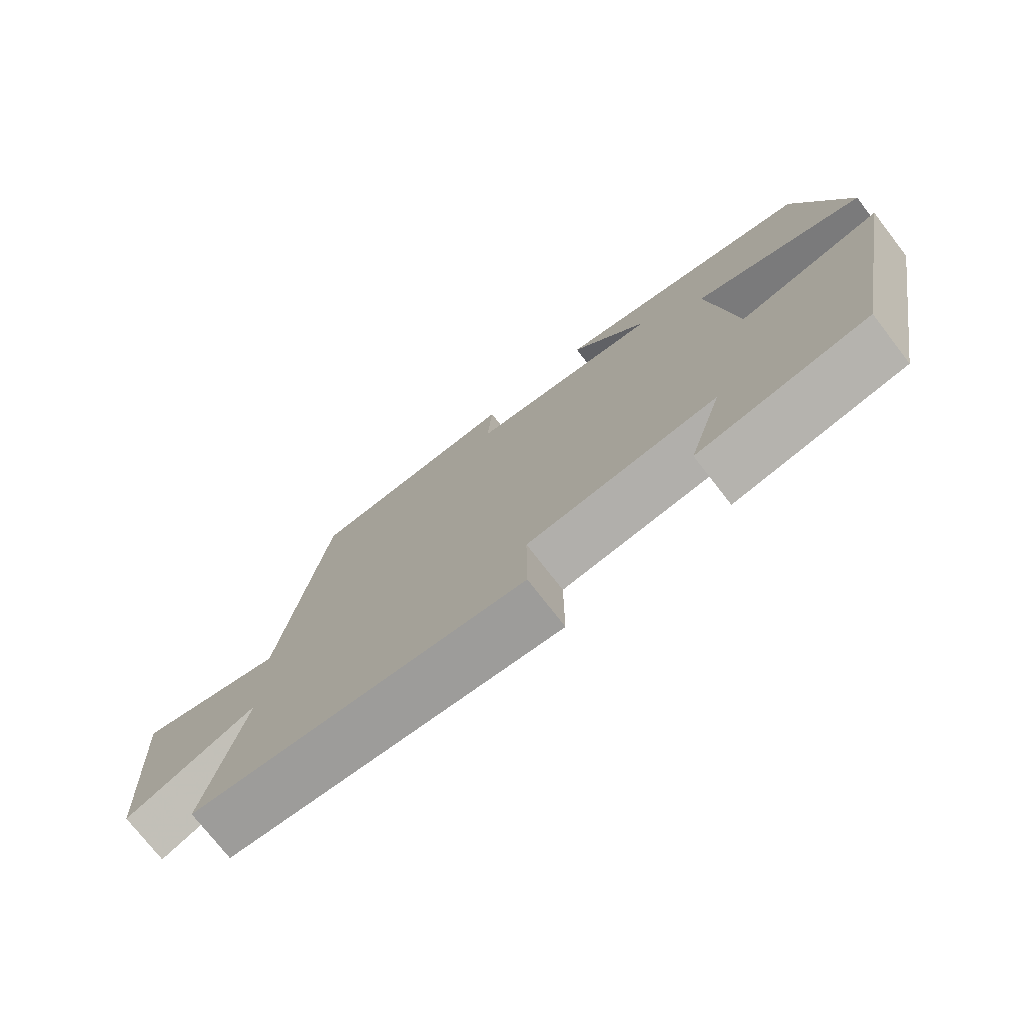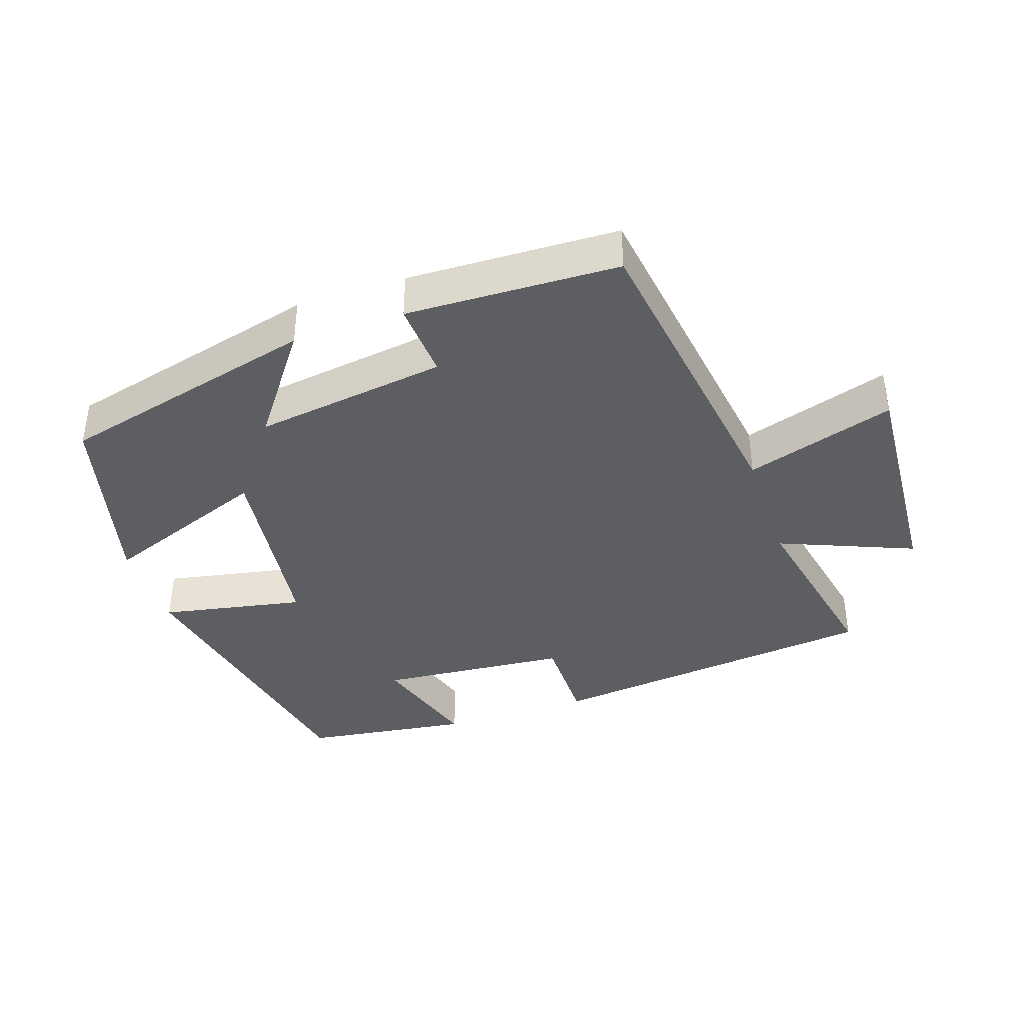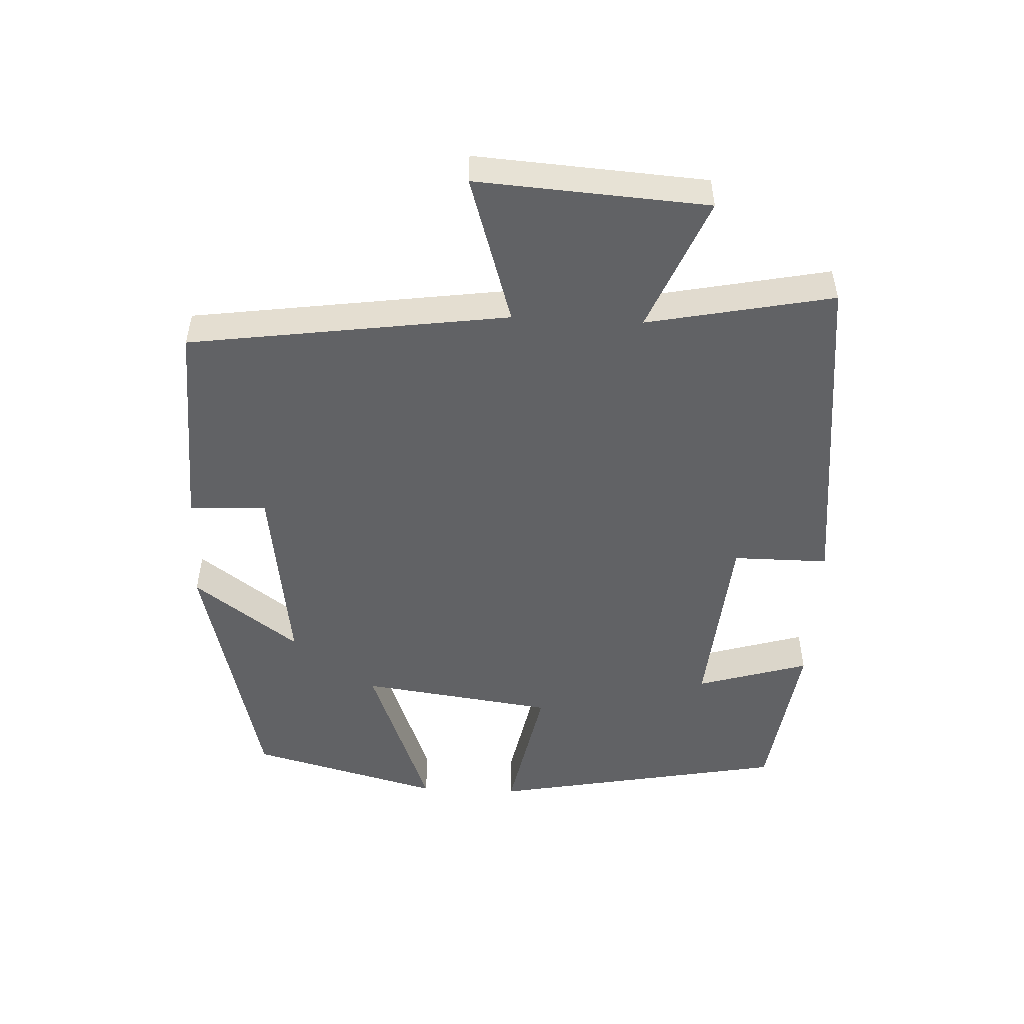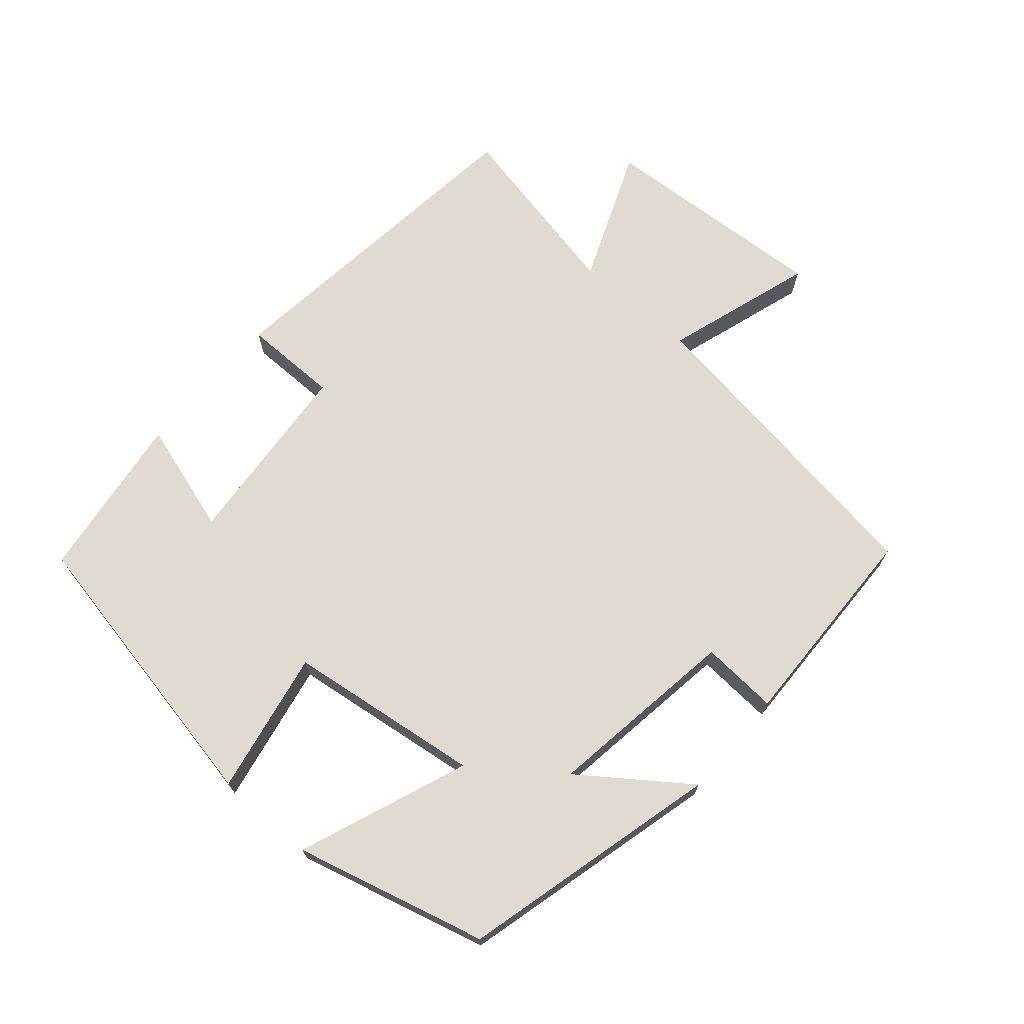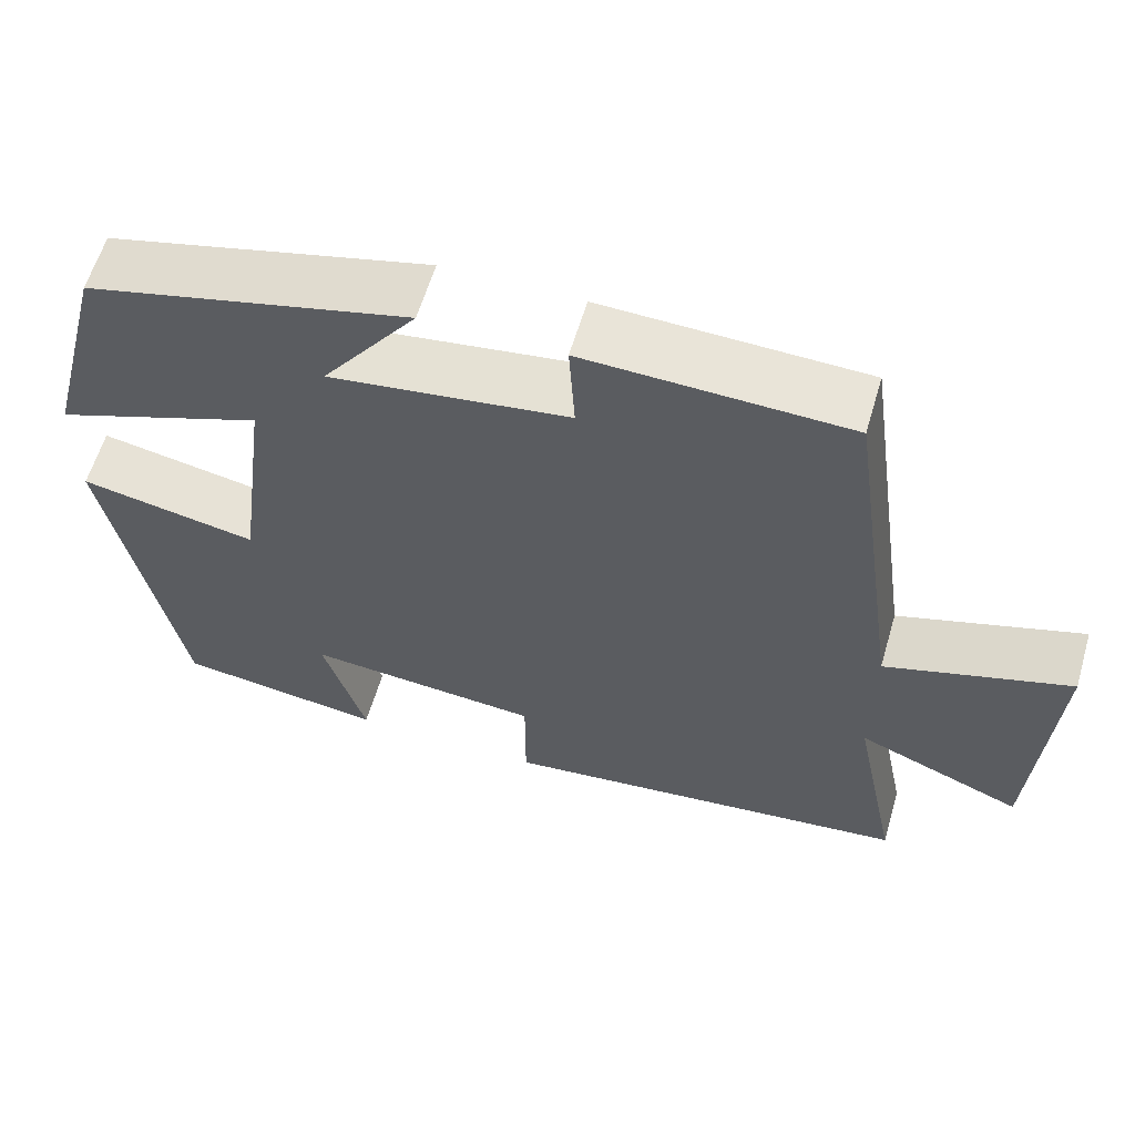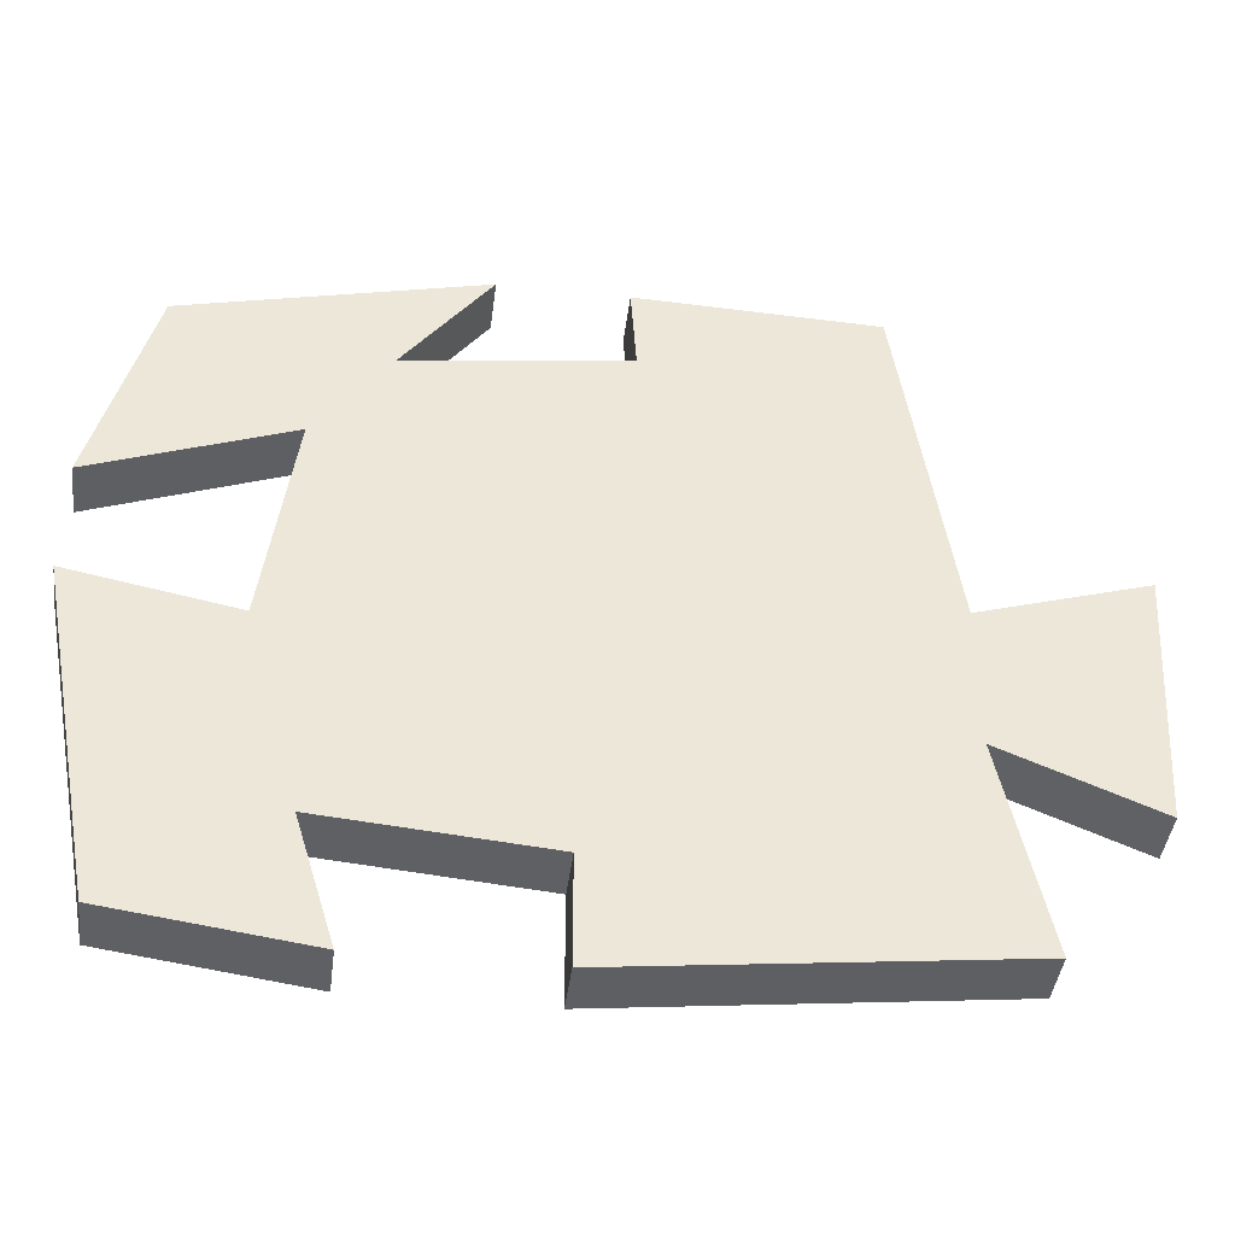
<metadata>
{"format":"obj","ext":"obj","renderer":"f3d","projection":"perspective","resolution":1024,"background":"white","views":[{"elev":-74.9,"azim":-142.2,"up":"+Z"},{"elev":-38.9,"azim":18.7,"up":"+Y"},{"elev":-50.6,"azim":87.2,"up":"+Y"},{"elev":70.1,"azim":-49.0,"up":"+Y"},{"elev":60.2,"azim":16.4,"up":"+Z"},{"elev":-42.9,"azim":-7.2,"up":"+Z"}]}
</metadata>
<code>
v 0.433 0.07 0.49
v 0.5 0.07 0.02
v 0.719 0.07 0.089
v 0.697 0.07 -0.251
v 0.5 0.07 -0.17
v 0.556 0.07 -0.444
v 0.061 0.07 -0.5
v 0.061 0.07 -0.359
v -0.219 0.07 -0.335
v -0.169 0.07 -0.5
v -0.416 0.07 -0.466
v -0.5 0.07 -0.028
v -0.289 0.07 -0.069
v -0.251 0.07 0.217
v -0.5 0.07 0.122
v -0.426 0.07 0.404
v -0.043 0.07 0.5
v -0.156 0.07 0.346
v 0.128 0.07 0.386
v 0.121 0.07 0.5
v 0.433 0 0.49
v 0.5 0 0.02
v 0.719 0 0.089
v 0.697 0 -0.251
v 0.5 0 -0.17
v 0.556 0 -0.444
v 0.061 0 -0.5
v 0.061 0 -0.359
v -0.219 0 -0.335
v -0.169 0 -0.5
v -0.416 0 -0.466
v -0.5 0 -0.028
v -0.289 0 -0.069
v -0.251 0 0.217
v -0.5 0 0.122
v -0.426 0 0.404
v -0.043 0 0.5
v -0.156 0 0.346
v 0.128 0 0.386
v 0.121 0 0.5
f 19 20 1 2
f 18 19 2
f 15 16 17 18
f 14 15 18
f 13 14 18 2
f 11 12 13
f 9 10 11
f 9 11 13
f 8 9 13 2
f 5 6 7 8
f 2 3 4 5
f 2 5 8
f 22 21 40 39
f 22 39 38
f 38 37 36 35
f 38 35 34
f 22 38 34 33
f 33 32 31
f 31 30 29
f 33 31 29
f 22 33 29 28
f 28 27 26 25
f 25 24 23 22
f 28 25 22
f 1 21 22 2
f 2 22 23 3
f 3 23 24 4
f 4 24 25 5
f 5 25 26 6
f 6 26 27 7
f 7 27 28 8
f 8 28 29 9
f 9 29 30 10
f 10 30 31 11
f 11 31 32 12
f 12 32 33 13
f 13 33 34 14
f 14 34 35 15
f 15 35 36 16
f 16 36 37 17
f 17 37 38 18
f 18 38 39 19
f 19 39 40 20
f 20 40 21 1

</code>
